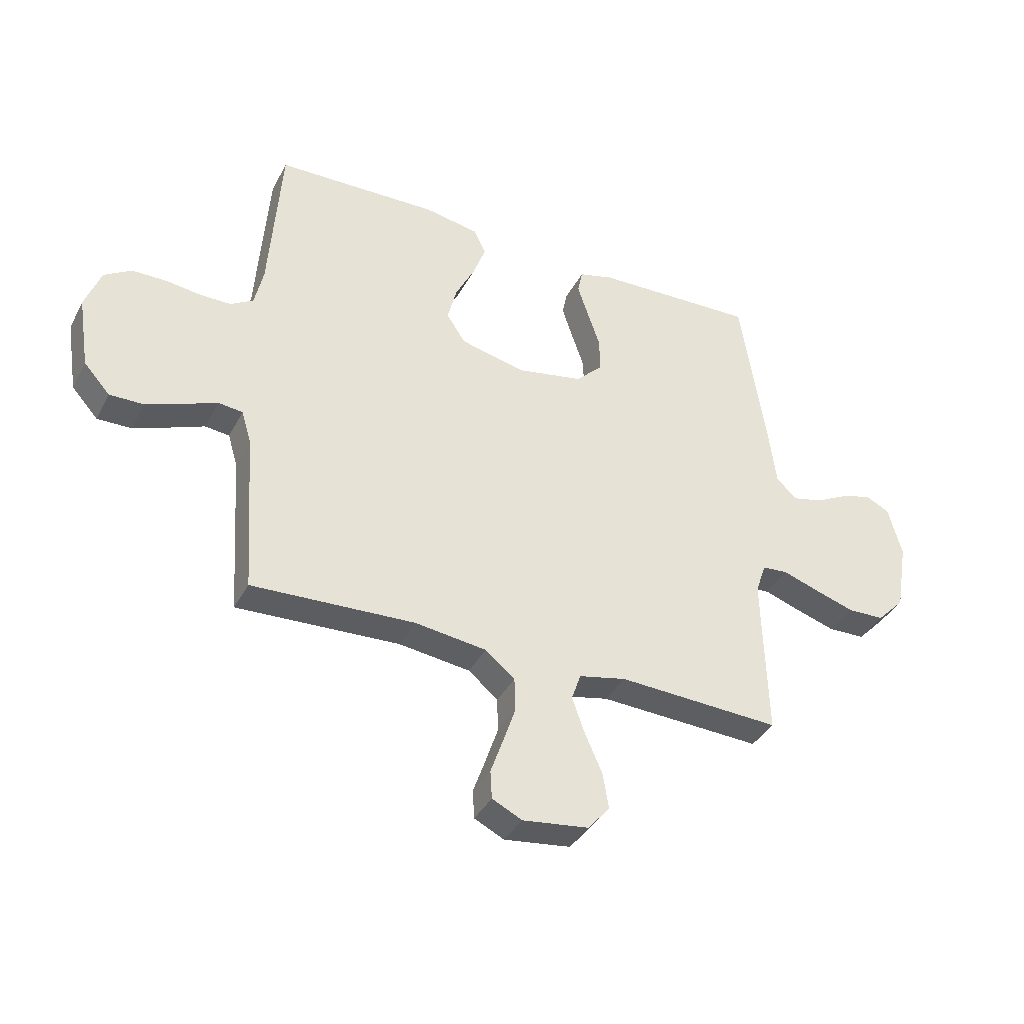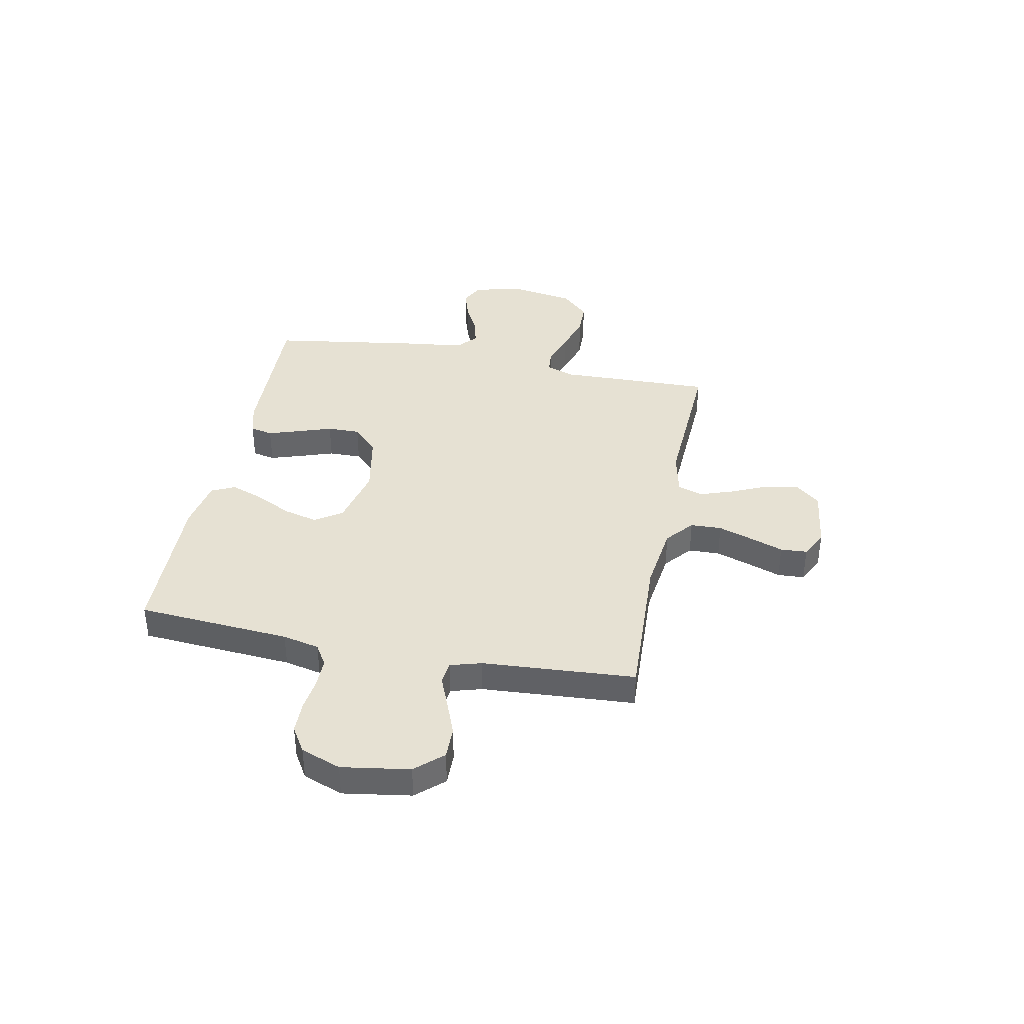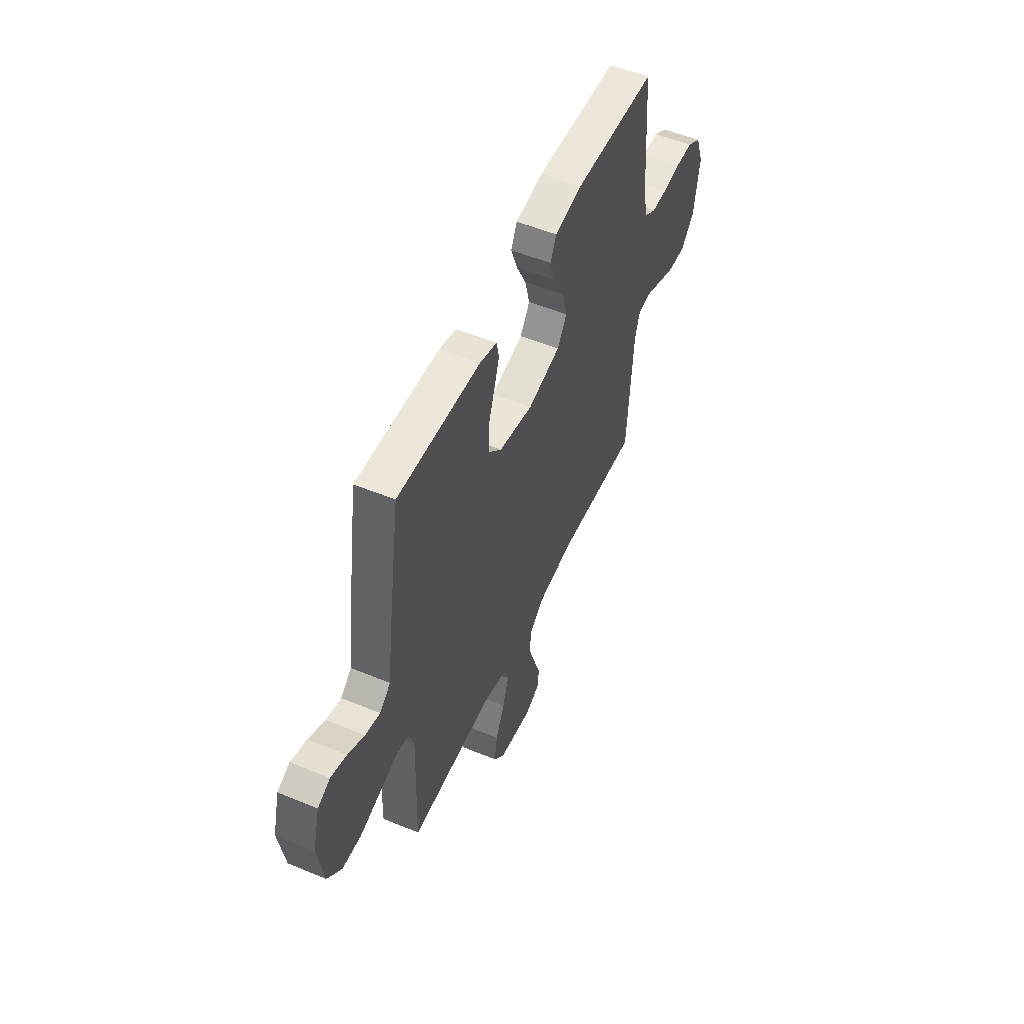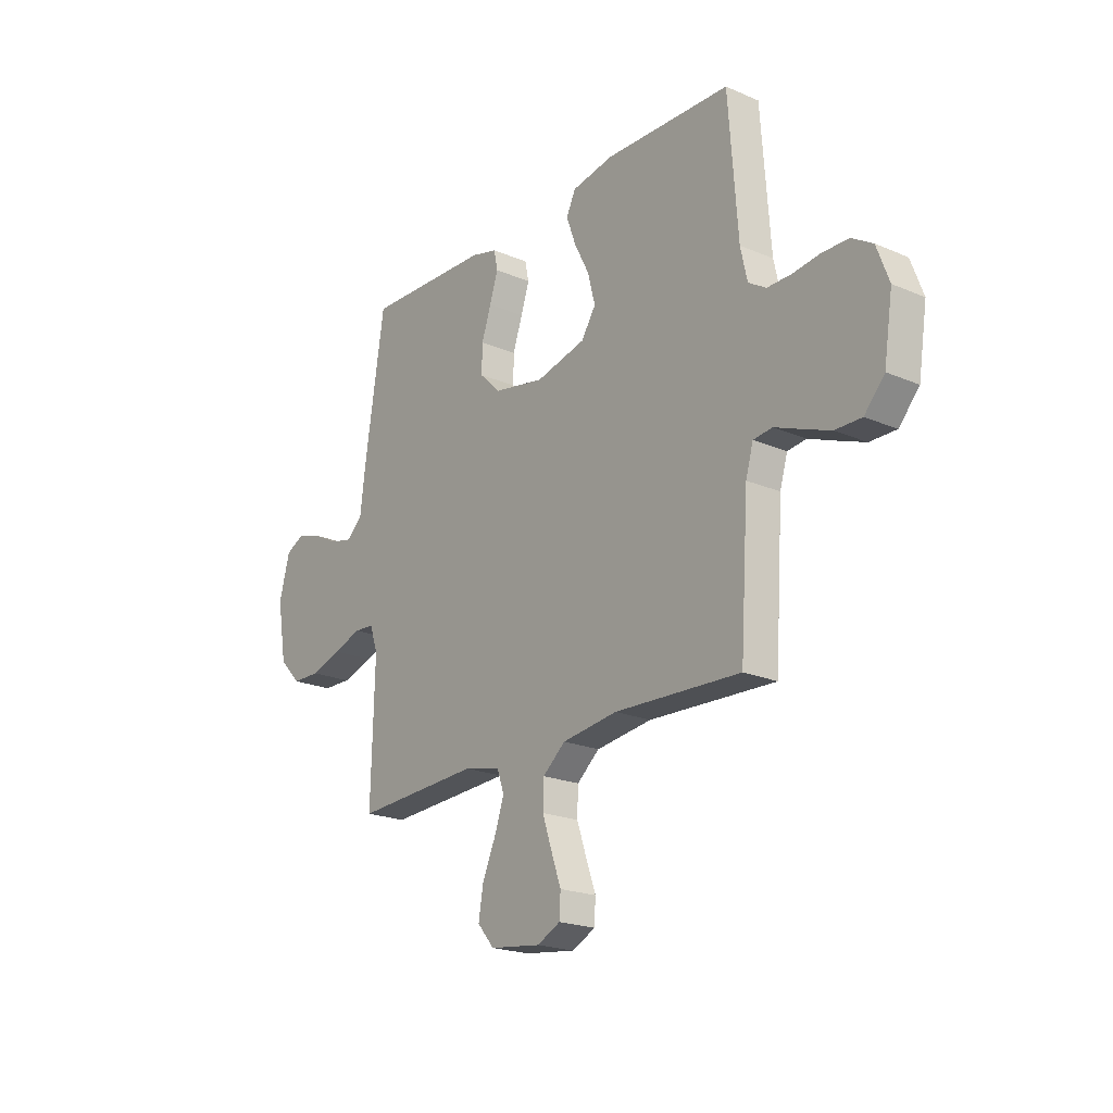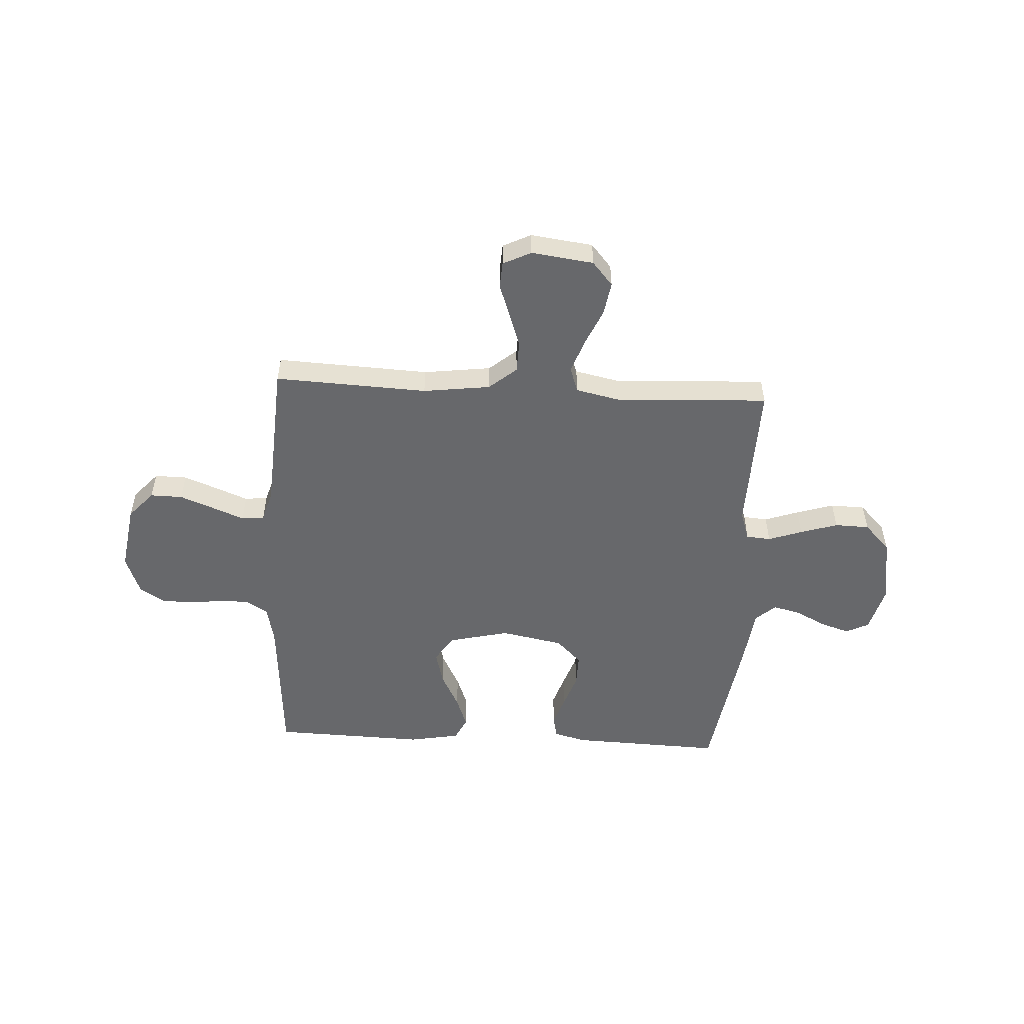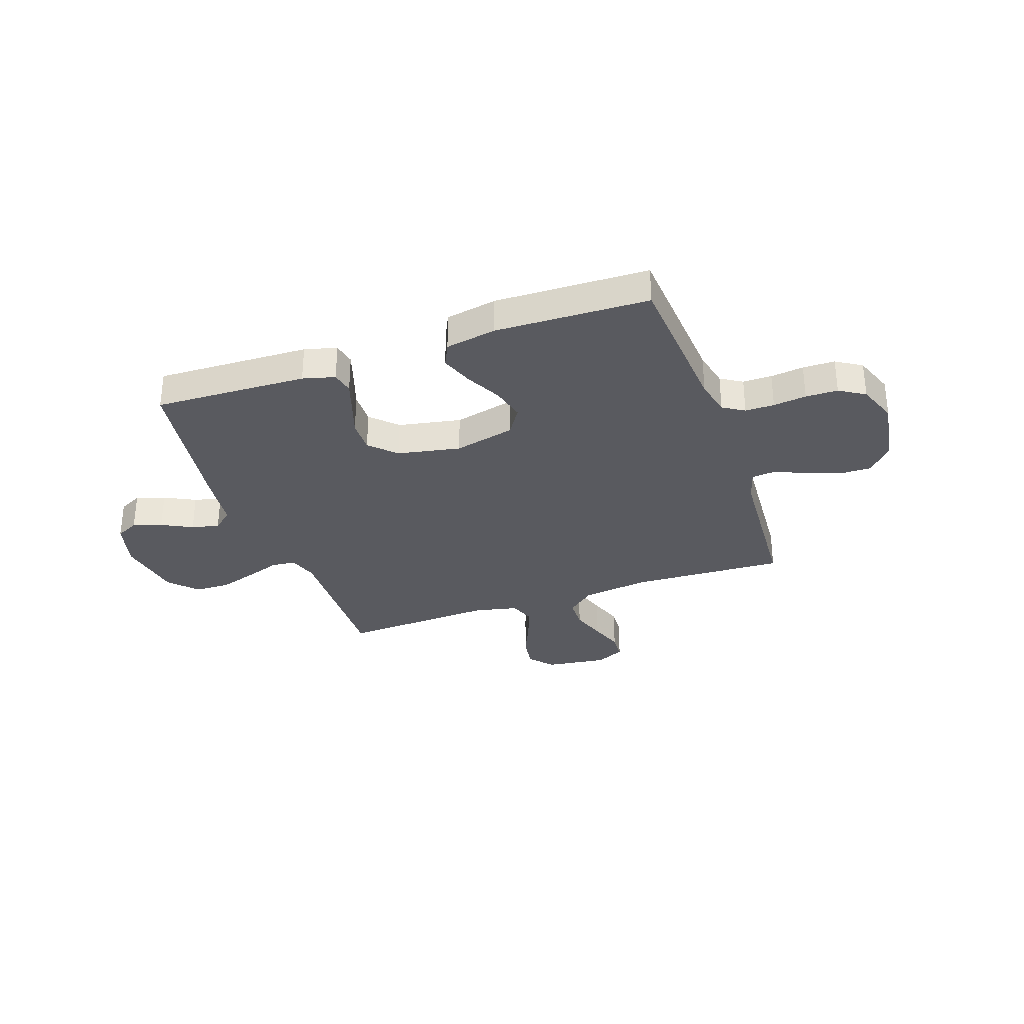
<metadata>
{"format":"obj","ext":"obj","renderer":"f3d","projection":"perspective","resolution":1024,"background":"white","views":[{"elev":-38.0,"azim":154.7,"up":"+Z"},{"elev":38.6,"azim":101.3,"up":"+Y"},{"elev":52.9,"azim":-66.1,"up":"+Z"},{"elev":-21.1,"azim":52.6,"up":"+Z"},{"elev":-52.4,"azim":176.9,"up":"+Y"},{"elev":-31.9,"azim":19.3,"up":"+Y"}]}
</metadata>
<code>
v -0.5 0.07 0.5
v -0.2 0.07 0.489
v -0.137 0.07 0.472
v -0.128 0.07 0.428
v -0.148 0.07 0.367
v -0.171 0.07 0.3
v -0.172 0.07 0.236
v -0.123 0.07 0.187
v 0 0.07 0.163
v 0.119 0.07 0.191
v 0.154 0.07 0.244
v 0.137 0.07 0.311
v 0.101 0.07 0.382
v 0.078 0.07 0.445
v 0.1 0.07 0.491
v 0.2 0.07 0.509
v 0.5 0.07 0.5
v 0.522 0.07 0.2
v 0.538 0.07 0.128
v 0.58 0.07 0.102
v 0.637 0.07 0.102
v 0.702 0.07 0.11
v 0.765 0.07 0.109
v 0.815 0.07 0.078
v 0.844 0.07 0
v 0.823 0.07 -0.133
v 0.775 0.07 -0.186
v 0.712 0.07 -0.185
v 0.645 0.07 -0.159
v 0.583 0.07 -0.134
v 0.538 0.07 -0.139
v 0.52 0.07 -0.2
v 0.5 0.07 -0.5
v 0.2 0.07 -0.486
v 0.068 0.07 -0.503
v 0.014 0.07 -0.548
v 0.012 0.07 -0.609
v 0.035 0.07 -0.677
v 0.058 0.07 -0.742
v 0.055 0.07 -0.794
v 0 0.07 -0.821
v -0.122 0.07 -0.805
v -0.162 0.07 -0.758
v -0.151 0.07 -0.692
v -0.119 0.07 -0.62
v -0.096 0.07 -0.554
v -0.113 0.07 -0.505
v -0.2 0.07 -0.486
v -0.5 0.07 -0.5
v -0.492 0.07 -0.2
v -0.511 0.07 -0.143
v -0.559 0.07 -0.139
v -0.626 0.07 -0.162
v -0.699 0.07 -0.185
v -0.767 0.07 -0.183
v -0.818 0.07 -0.13
v -0.84 0.07 0
v -0.815 0.07 0.094
v -0.77 0.07 0.116
v -0.713 0.07 0.098
v -0.653 0.07 0.067
v -0.599 0.07 0.054
v -0.56 0.07 0.088
v -0.546 0.07 0.2
v -0.5 0 0.5
v -0.2 0 0.489
v -0.137 0 0.472
v -0.128 0 0.428
v -0.148 0 0.367
v -0.171 0 0.3
v -0.172 0 0.236
v -0.123 0 0.187
v 0 0 0.163
v 0.119 0 0.191
v 0.154 0 0.244
v 0.137 0 0.311
v 0.101 0 0.382
v 0.078 0 0.445
v 0.1 0 0.491
v 0.2 0 0.509
v 0.5 0 0.5
v 0.522 0 0.2
v 0.538 0 0.128
v 0.58 0 0.102
v 0.637 0 0.102
v 0.702 0 0.11
v 0.765 0 0.109
v 0.815 0 0.078
v 0.844 0 0
v 0.823 0 -0.133
v 0.775 0 -0.186
v 0.712 0 -0.185
v 0.645 0 -0.159
v 0.583 0 -0.134
v 0.538 0 -0.139
v 0.52 0 -0.2
v 0.5 0 -0.5
v 0.2 0 -0.486
v 0.068 0 -0.503
v 0.014 0 -0.548
v 0.012 0 -0.609
v 0.035 0 -0.677
v 0.058 0 -0.742
v 0.055 0 -0.794
v 0 0 -0.821
v -0.122 0 -0.805
v -0.162 0 -0.758
v -0.151 0 -0.692
v -0.119 0 -0.62
v -0.096 0 -0.554
v -0.113 0 -0.505
v -0.2 0 -0.486
v -0.5 0 -0.5
v -0.492 0 -0.2
v -0.511 0 -0.143
v -0.559 0 -0.139
v -0.626 0 -0.162
v -0.699 0 -0.185
v -0.767 0 -0.183
v -0.818 0 -0.13
v -0.84 0 0
v -0.815 0 0.094
v -0.77 0 0.116
v -0.713 0 0.098
v -0.653 0 0.067
v -0.599 0 0.054
v -0.56 0 0.088
v -0.546 0 0.2
f 63 64 1 2
f 58 59 60 61
f 58 61 62
f 57 58 62
f 56 57 62
f 55 56 62
f 52 53 54 55
f 52 55 62 63
f 48 49 50
f 47 48 50 51
f 42 43 44 45
f 42 45 46
f 41 42 46
f 38 39 40 41
f 37 38 41 46
f 36 37 46 47
f 32 33 34
f 31 32 34 35
f 27 28 29 30
f 25 26 27 30
f 25 30 31
f 24 25 31
f 21 22 23 24
f 20 21 24 31
f 19 20 31 35
f 15 16 17 18
f 12 13 14 15
f 11 12 15 18
f 10 11 18 19
f 3 4 5 6
f 63 2 3 6
f 51 52 63 6
f 9 10 19 35
f 8 9 35 36
f 7 8 36 47
f 51 6 7
f 7 47 51
f 66 65 128 127
f 125 124 123 122
f 126 125 122
f 126 122 121
f 126 121 120
f 126 120 119
f 119 118 117 116
f 127 126 119 116
f 114 113 112
f 115 114 112 111
f 109 108 107 106
f 110 109 106
f 110 106 105
f 105 104 103 102
f 110 105 102 101
f 111 110 101 100
f 98 97 96
f 99 98 96 95
f 94 93 92 91
f 94 91 90 89
f 95 94 89
f 95 89 88
f 88 87 86 85
f 95 88 85 84
f 99 95 84 83
f 82 81 80 79
f 79 78 77 76
f 82 79 76 75
f 83 82 75 74
f 70 69 68 67
f 70 67 66 127
f 70 127 116 115
f 99 83 74 73
f 100 99 73 72
f 111 100 72 71
f 71 70 115
f 115 111 71
f 1 65 66 2
f 2 66 67 3
f 3 67 68 4
f 4 68 69 5
f 5 69 70 6
f 6 70 71 7
f 7 71 72 8
f 8 72 73 9
f 9 73 74 10
f 10 74 75 11
f 11 75 76 12
f 12 76 77 13
f 13 77 78 14
f 14 78 79 15
f 15 79 80 16
f 16 80 81 17
f 17 81 82 18
f 18 82 83 19
f 19 83 84 20
f 20 84 85 21
f 21 85 86 22
f 22 86 87 23
f 23 87 88 24
f 24 88 89 25
f 25 89 90 26
f 26 90 91 27
f 27 91 92 28
f 28 92 93 29
f 29 93 94 30
f 30 94 95 31
f 31 95 96 32
f 32 96 97 33
f 33 97 98 34
f 34 98 99 35
f 35 99 100 36
f 36 100 101 37
f 37 101 102 38
f 38 102 103 39
f 39 103 104 40
f 40 104 105 41
f 41 105 106 42
f 42 106 107 43
f 43 107 108 44
f 44 108 109 45
f 45 109 110 46
f 46 110 111 47
f 47 111 112 48
f 48 112 113 49
f 49 113 114 50
f 50 114 115 51
f 51 115 116 52
f 52 116 117 53
f 53 117 118 54
f 54 118 119 55
f 55 119 120 56
f 56 120 121 57
f 57 121 122 58
f 58 122 123 59
f 59 123 124 60
f 60 124 125 61
f 61 125 126 62
f 62 126 127 63
f 63 127 128 64
f 64 128 65 1

</code>
